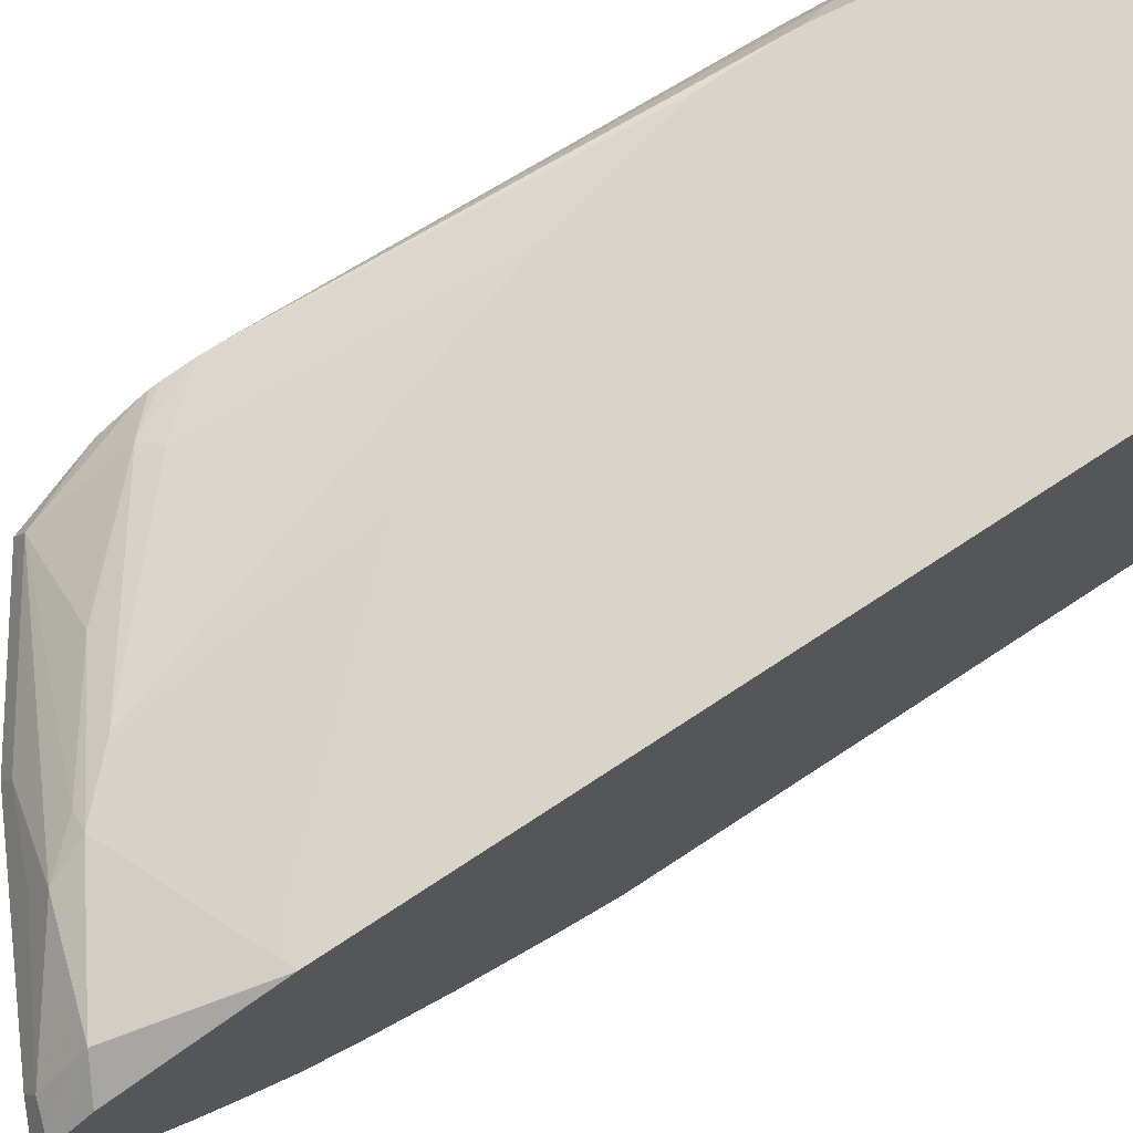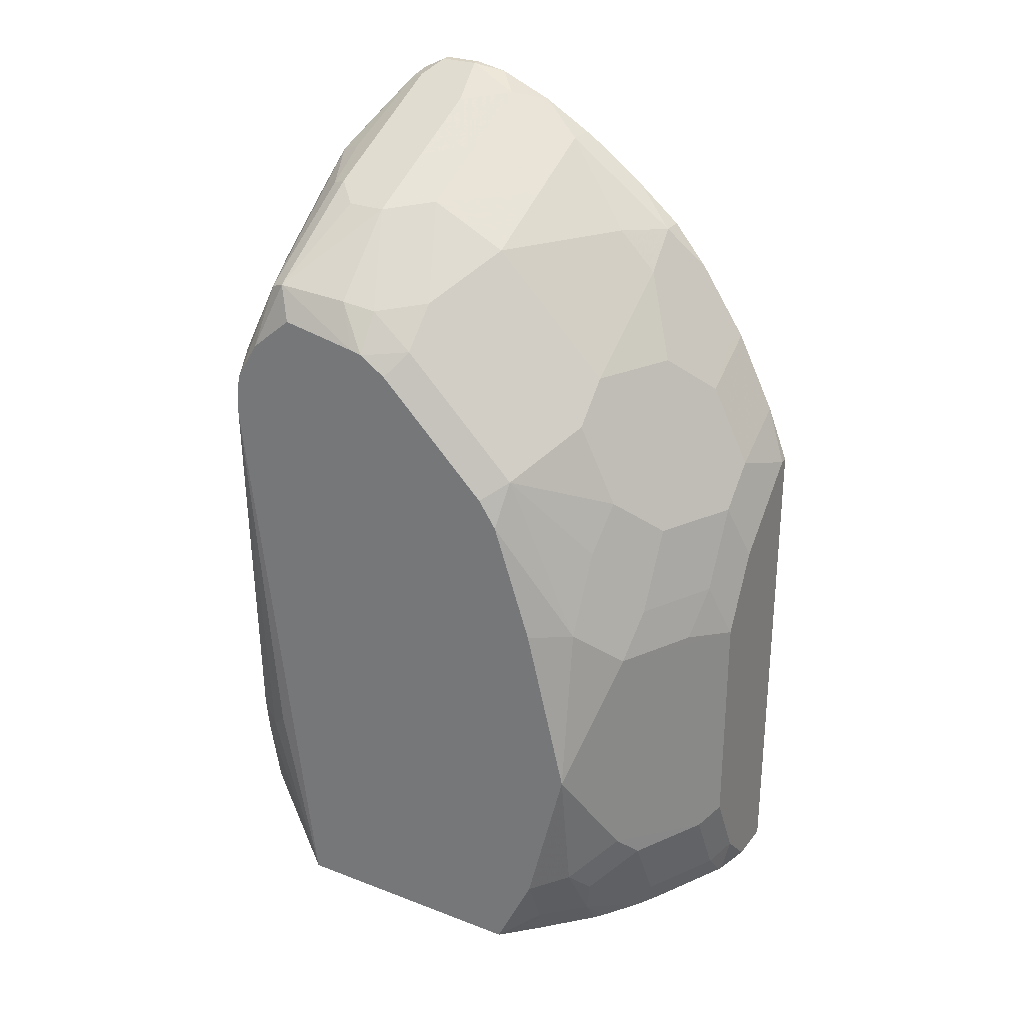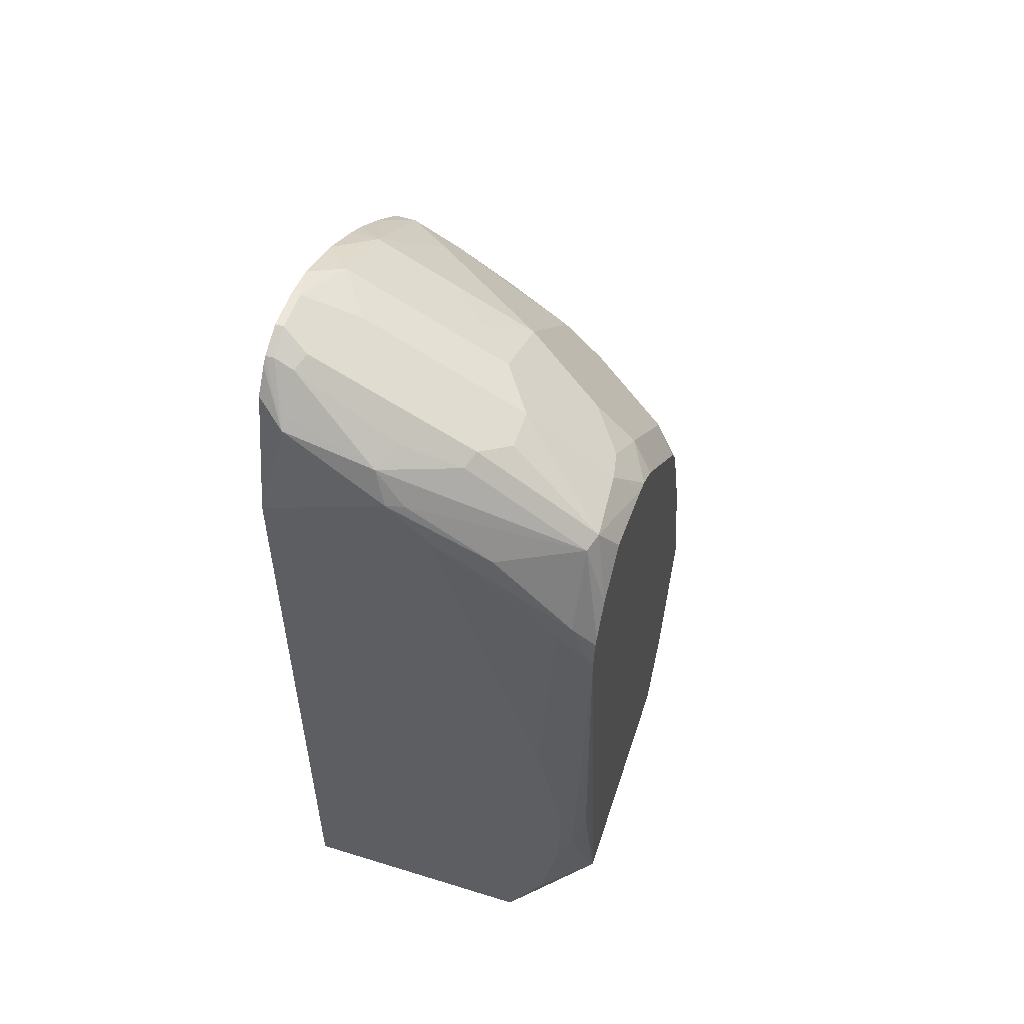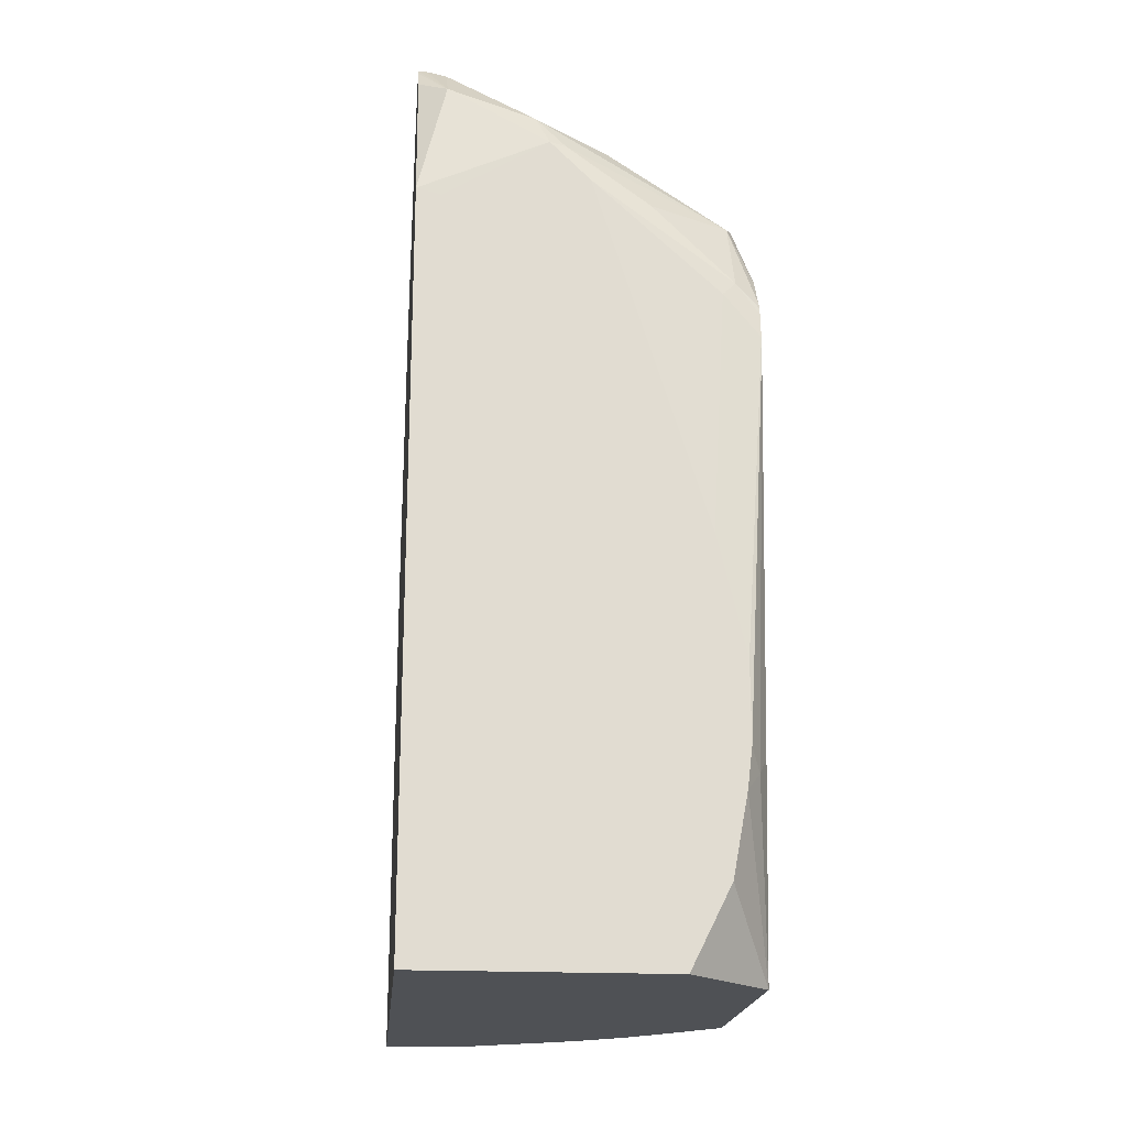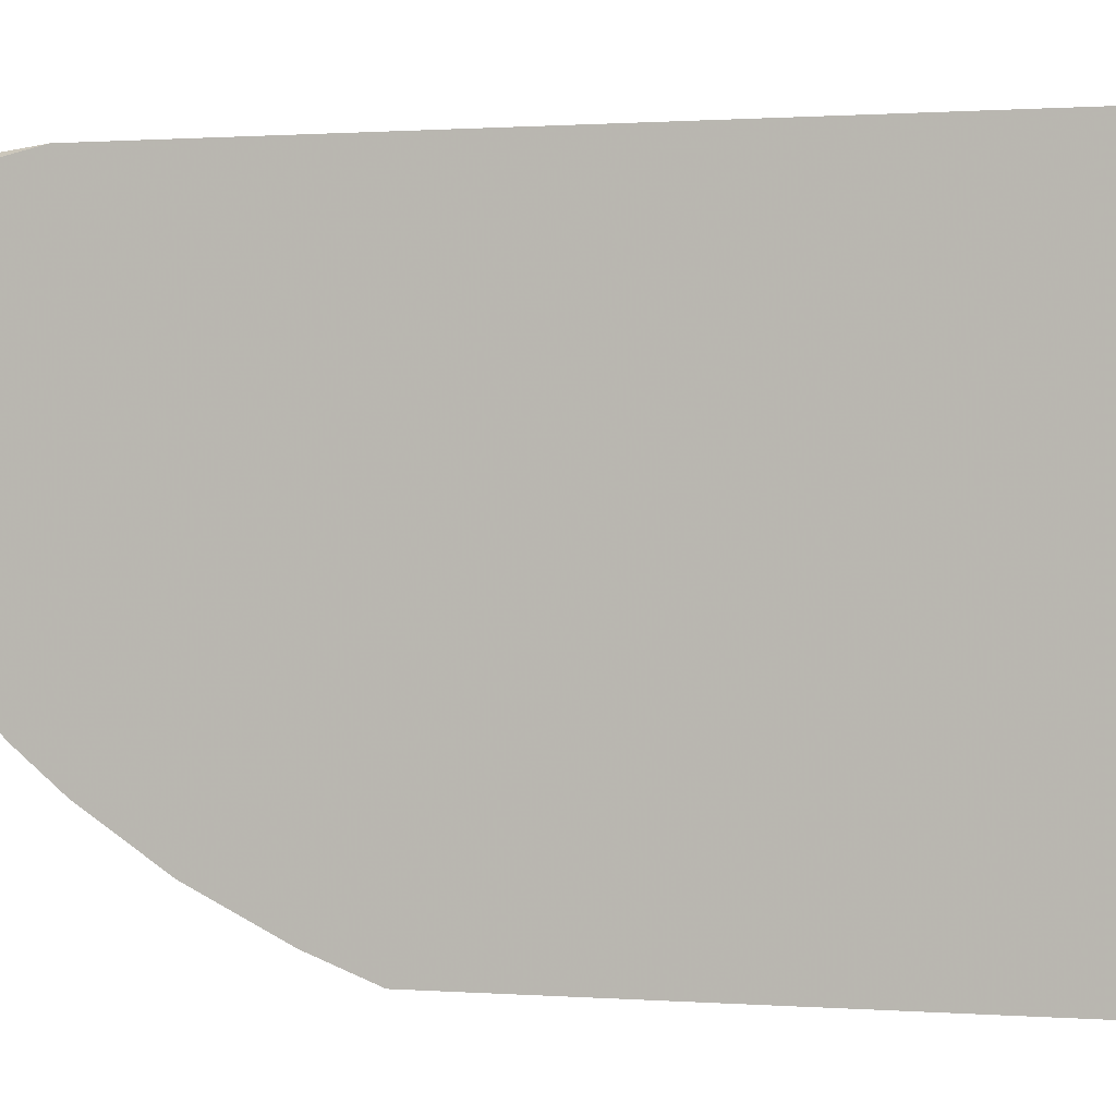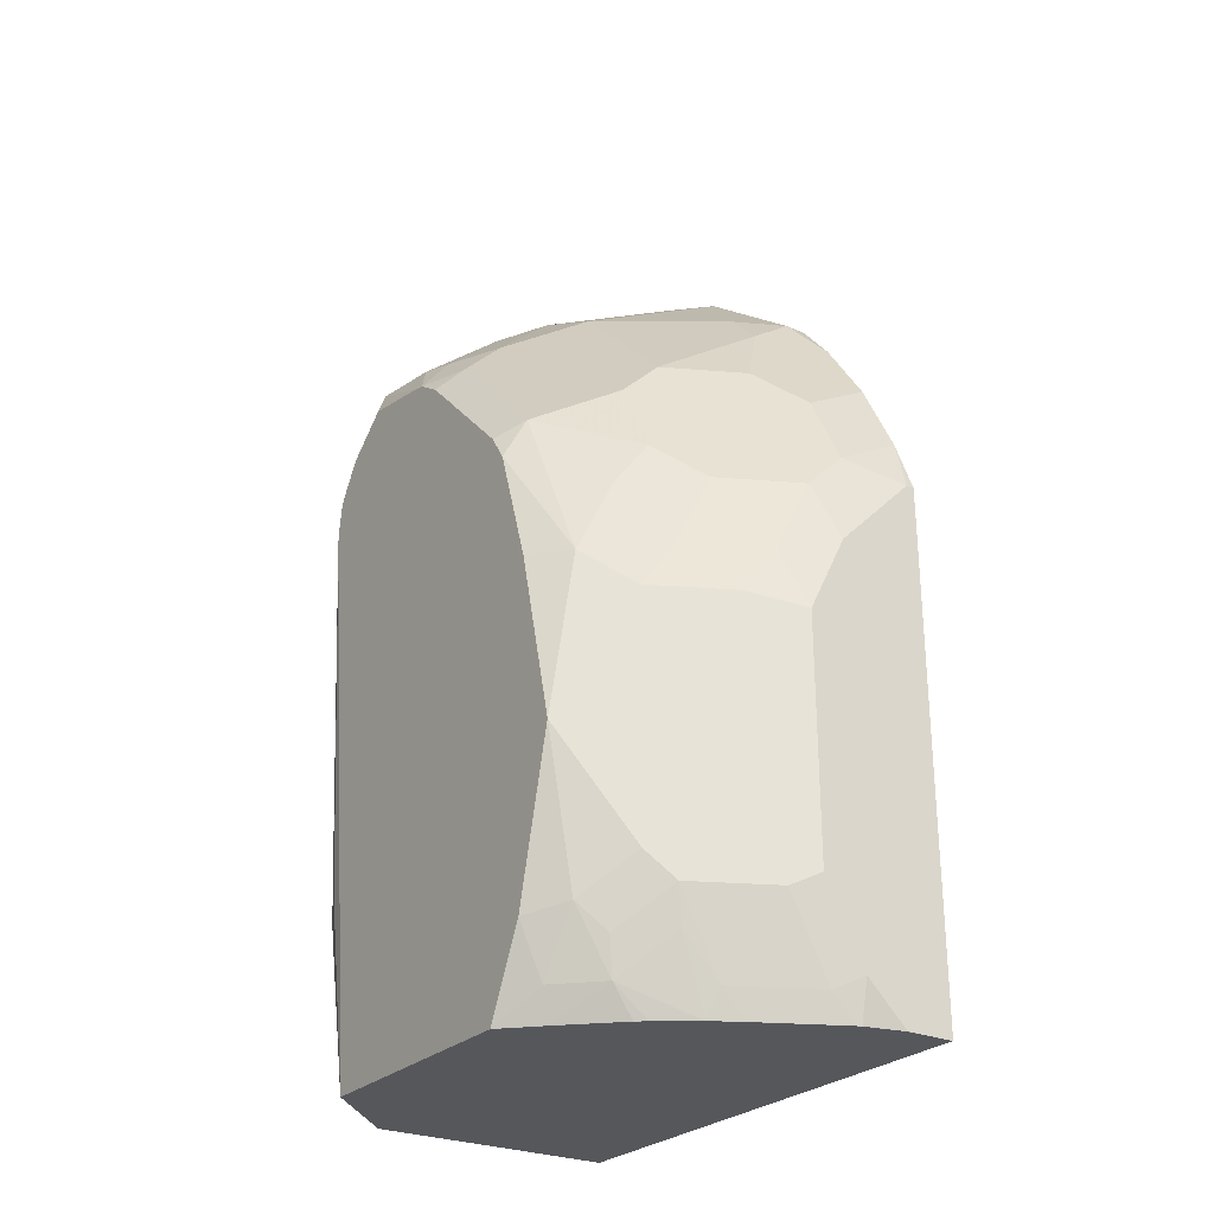
<metadata>
{"format":"obj","ext":"obj","renderer":"f3d","projection":"perspective","resolution":1024,"background":"white","views":[{"elev":75.7,"azim":56.9,"up":"+Y"},{"elev":27.7,"azim":-59.9,"up":"+Z"},{"elev":54.6,"azim":-161.9,"up":"+Z"},{"elev":-20.0,"azim":174.7,"up":"+Z"},{"elev":0.7,"azim":106.4,"up":"+Y"},{"elev":-26.9,"azim":-33.9,"up":"+Z"}]}
</metadata>
<code>
v -0.6974 0.1065 -0.1276
v -0.6974 -0.1214 -0.1276
v -0.8294 0.1065 -0.1276
v -0.6974 0.1065 0.267
v -0.6974 -0.1701 -0.1276
v -0.7018 -0.1701 -0.1276
v -0.8736 0.06268 -0.1276
v -0.8437 0.1065 -0.09915
v -0.7016 0.1065 0.2659
v -0.7656 0.1063 0.2977
v -0.7125 0.101 0.3296
v -0.6974 0.09058 0.3383
v -0.6974 -0.1701 0.1489
v -0.7231 -0.1701 -0.1276
v -0.7231 -0.1701 -0.1276
v -0.872 0.08505 -0.02123
v -0.8667 0.0957 -0.03186
v -0.8586 0.1065 -0.0425
v -0.8506 0.1065 -0.08521
v -0.8736 -0.07359 -0.1276
v -0.8736 0.1014 0.1874
v -0.7104 0.1065 0.2637
v -0.7743 0.1033 0.2973
v -0.7586 0.09924 0.3154
v -0.7869 0.1063 0.2765
v -0.8613 0.101 0.2233
v -0.8188 0.101 0.2658
v -0.7125 0.0957 0.3349
v -0.7018 0.07796 0.3544
v -0.6974 0.07817 0.3543
v -0.6974 0.08148 0.3506
v -0.7018 -0.1701 0.1489
v -0.6974 -0.1583 0.1795
v -0.7444 -0.1654 -0.1276
v -0.7444 -0.1701 -0.1063
v -0.8612 0.1065 -0.02123
v -0.8558 -0.09166 -0.1276
v -0.8613 -0.09569 -0.1116
v -0.8736 -0.09485 -0.08339
v -0.8736 0.1014 0.1935
v -0.7976 0.1065 0.1699
v -0.8613 0.07974 0.2658
v -0.7975 0.07974 0.3083
v -0.7656 0.08505 0.3211
v -0.7125 0.07974 0.3509
v -0.8017 0.1065 0.1651
v -0.8154 0.1065 0.145
v -0.8251 0.1065 0.1276
v -0.8454 0.1065 0.08753
v -0.8464 0.1065 0.08508
v -0.8542 0.1028 0.2162
v -0.8736 0.09968 0.207
v -0.8736 0.09876 0.211
v -0.8736 0.0971 0.2143
v -0.7018 0.06379 0.3615
v -0.6974 0.06677 0.36
v -0.7337 -0.1595 0.1595
v -0.7196 -0.1666 0.1453
v -0.7444 -0.1701 0.1063
v -0.6974 -0.137 0.222
v -0.7586 -0.163 -0.1134
v -0.7465 -0.1645 -0.1276
v -0.7656 -0.1701 -0.06376
v -0.7798 -0.163 -0.07085
v -0.8612 0.1065 0.02129
v -0.8294 -0.117 -0.1276
v -0.8401 -0.117 -0.1116
v -0.8578 -0.1134 -0.07793
v -0.8736 -0.1161 0.001706
v -0.8649 0.07089 0.2694
v -0.8011 0.07089 0.3119
v -0.8736 0.08589 0.2322
v -0.716 0.07089 0.3544
v -0.7018 0.04253 0.3615
v -0.6974 0.06379 0.3615
v -0.7763 -0.1382 0.1595
v -0.755 -0.1595 0.1382
v -0.7337 -0.1382 0.202
v -0.755 -0.1382 0.1808
v -0.7763 -0.1595 0.09571
v -0.7656 -0.1701 0.06382
v -0.7089 -0.1347 0.2198
v -0.6974 -0.1115 0.2603
v -0.8011 -0.1418 -0.1134
v -0.7891 -0.1433 -0.1276
v -0.8365 -0.1347 -0.05667
v -0.8223 -0.1418 -0.07085
v -0.8243 -0.121 -0.1276
v -0.8045 -0.1347 -0.1276
v -0.8188 -0.1382 -0.09039
v -0.8436 -0.1205 -0.09216
v -0.8365 -0.1347 0.07091
v -0.8578 -0.1134 0.09217
v -0.8736 -0.09323 0.09327
v -0.8736 0.06214 0.2519
v -0.8736 0.0196 0.2437
v -0.8613 0.03189 0.2658
v -0.8153 0.03544 0.3048
v -0.8153 0.0567 0.3048
v -0.8011 0.0496 0.3119
v -0.7444 0.06379 0.3402
v -0.7125 0.01063 0.3509
v -0.6974 0.02461 0.3582
v -0.6974 0.04253 0.3615
v -0.7302 0.03544 0.3473
v -0.8188 -0.117 0.1595
v -0.7975 -0.1382 0.1382
v -0.8188 -0.09569 0.202
v -0.8188 -0.1382 0.09571
v -0.7337 -0.09569 0.2658
v -0.755 -0.117 0.2233
v -0.7975 -0.09569 0.2233
v -0.794 -0.156 0.07091
v -0.7089 -0.09215 0.2835
v -0.6974 -0.09215 0.2835
v -0.8365 -0.1134 0.1346
v -0.8613 -0.07443 0.1808
v -0.8736 -0.07197 0.157
v -0.8736 0.01307 0.2421
v -0.8578 0.01415 0.2623
v -0.7975 0.01063 0.3083
v -0.7727 0.03544 0.3261
v -0.7444 0.04253 0.3402
v -0.6974 -0.005158 0.3454
v -0.755 0.01063 0.3296
v -0.7337 -0.01066 0.3296
v -0.7125 -0.03189 0.3296
v -0.8188 -0.07443 0.2233
v -0.7337 -0.07443 0.2871
v -0.7975 -0.07443 0.2446
v -0.6974 -0.06894 0.3029
v -0.8613 -0.01066 0.2446
v -0.8736 -0.01962 0.2143
v -0.8736 -0.05315 0.1808
v -0.8736 -0.06214 0.1718
v -0.8736 0.003319 0.2356
v -0.8401 -0.01066 0.2658
v -0.7763 -0.01066 0.3083
v -0.7975 -0.03189 0.2871
v -0.6974 -0.03189 0.3296
v -0.6974 -0.04475 0.3212
v -0.755 -0.03189 0.3083
v -0.8736 -0.001664 0.2322
v -0.8736 -0.01066 0.2233
f 71 98 100
f 71 99 98
f 70 99 71
f 70 98 99
f 70 97 98
f 67 91 68
f 70 96 97
f 70 72 95
f 69 92 93
f 69 81 92
f 68 86 69
f 68 91 86
f 70 95 96
f 69 93 94
f 76 106 107
f 71 122 123
f 78 112 108
f 78 111 112
f 78 110 111
f 78 114 110
f 78 82 114
f 77 109 80
f 77 107 109
f 76 108 106
f 76 79 108
f 76 107 77
f 74 105 102
f 74 103 104
f 74 102 103
f 71 101 73
f 71 123 101
f 71 100 122
f 67 90 91
f 57 78 79
f 67 88 89
f 55 123 105
f 55 101 123
f 55 73 101
f 55 75 56
f 55 104 75
f 55 74 104
f 55 105 74
f 50 65 51
f 44 71 73
f 44 73 45
f 43 71 44
f 42 72 70
f 78 108 79
f 42 54 72
f 45 73 55
f 67 89 90
f 57 76 77
f 57 59 58
f 66 88 67
f 64 87 84
f 64 86 87
f 63 69 86
f 63 81 69
f 63 86 64
f 57 77 59
f 61 64 84
f 61 84 85
f 60 83 82
f 60 82 78
f 59 80 81
f 59 77 80
f 57 79 76
f 61 85 62
f 80 109 92
f 108 132 117
f 80 113 81
f 121 138 125
f 120 132 137
f 119 136 132
f 119 132 120
f 117 135 118
f 117 133 134
f 121 137 139
f 117 132 133
f 114 131 127
f 114 115 131
f 110 112 111
f 110 130 112
f 110 129 130
f 110 114 129
f 114 127 129
f 108 128 132
f 121 139 138
f 126 138 142
f 42 71 43
f 138 139 142
f 132 144 133
f 132 143 144
f 132 136 143
f 130 139 137
f 124 127 140
f 129 139 130
f 128 137 132
f 128 130 137
f 127 131 141
f 127 142 129
f 127 141 140
f 126 142 127
f 129 142 139
f 80 92 113
f 108 130 128
f 106 117 116
f 93 118 94
f 93 117 118
f 93 116 117
f 93 106 116
f 92 106 93
f 92 109 106
f 96 119 97
f 87 91 90
f 84 90 89
f 84 87 90
f 84 89 85
f 83 115 114
f 82 83 114
f 81 113 92
f 86 91 87
f 108 112 130
f 97 120 98
f 98 121 125
f 106 108 117
f 106 109 107
f 105 123 122
f 102 127 124
f 102 126 127
f 102 138 126
f 97 119 120
f 102 125 138
f 102 105 122
f 102 124 103
f 98 137 121
f 98 120 137
f 98 122 100
f 98 125 122
f 102 122 125
f 42 70 71
f 117 134 135
f 39 68 69
f 5 13 32
f 4 11 12
f 4 10 11
f 4 9 10
f 3 7 8
f 2 5 6
f 5 32 59
f 1 5 2
f 1 33 13
f 1 60 33
f 1 83 60
f 1 115 83
f 1 131 115
f 1 141 131
f 1 13 5
f 1 140 141
f 5 59 81
f 5 63 35
f 7 134 133
f 7 135 134
f 7 118 135
f 7 94 118
f 7 69 94
f 7 39 69
f 5 81 63
f 7 20 39
f 7 18 19
f 7 17 18
f 7 16 17
f 6 14 15
f 5 14 6
f 5 35 14
f 7 19 8
f 7 133 144
f 1 124 140
f 1 104 103
f 1 3 8
f 1 7 3
f 1 20 7
f 1 37 20
f 1 66 37
f 1 88 66
f 1 8 19
f 1 89 88
f 1 62 85
f 1 34 62
f 1 15 34
f 1 6 15
f 1 2 6
f 40 51 65
f 1 85 89
f 1 103 124
f 1 19 18
f 1 36 65
f 1 75 104
f 1 56 75
f 1 30 56
f 1 31 30
f 1 12 31
f 1 4 12
f 1 18 36
f 1 9 4
f 1 41 22
f 1 46 41
f 1 47 46
f 1 48 47
f 1 49 48
f 1 50 49
f 1 22 9
f 7 144 143
f 1 65 50
f 7 136 119
f 26 54 42
f 26 53 54
f 26 52 53
f 26 40 52
f 26 51 40
f 25 51 26
f 26 42 27
f 25 50 51
f 25 48 49
f 25 47 48
f 25 46 47
f 25 41 46
f 24 42 43
f 24 45 28
f 25 49 50
f 24 44 45
f 28 45 29
f 29 55 30
f 7 143 136
f 38 68 39
f 38 67 68
f 37 67 38
f 37 66 67
f 35 64 61
f 29 45 55
f 35 63 64
f 34 35 61
f 33 78 57
f 32 33 57
f 32 58 59
f 32 57 58
f 30 55 56
f 34 61 62
f 24 43 44
f 33 60 78
f 23 27 42
f 10 25 26
f 10 22 25
f 10 24 11
f 10 23 24
f 9 22 10
f 7 21 16
f 10 26 27
f 7 40 21
f 7 54 53
f 7 72 54
f 7 95 72
f 23 42 24
f 7 96 95
f 7 119 96
f 7 53 52
f 10 27 23
f 7 52 40
f 11 28 29
f 21 65 36
f 11 24 28
f 22 41 25
f 20 38 39
f 20 37 38
f 21 40 65
f 17 36 18
f 16 21 17
f 17 21 36
f 14 34 15
f 13 33 32
f 11 31 12
f 11 30 31
f 11 29 30
f 14 35 34

</code>
